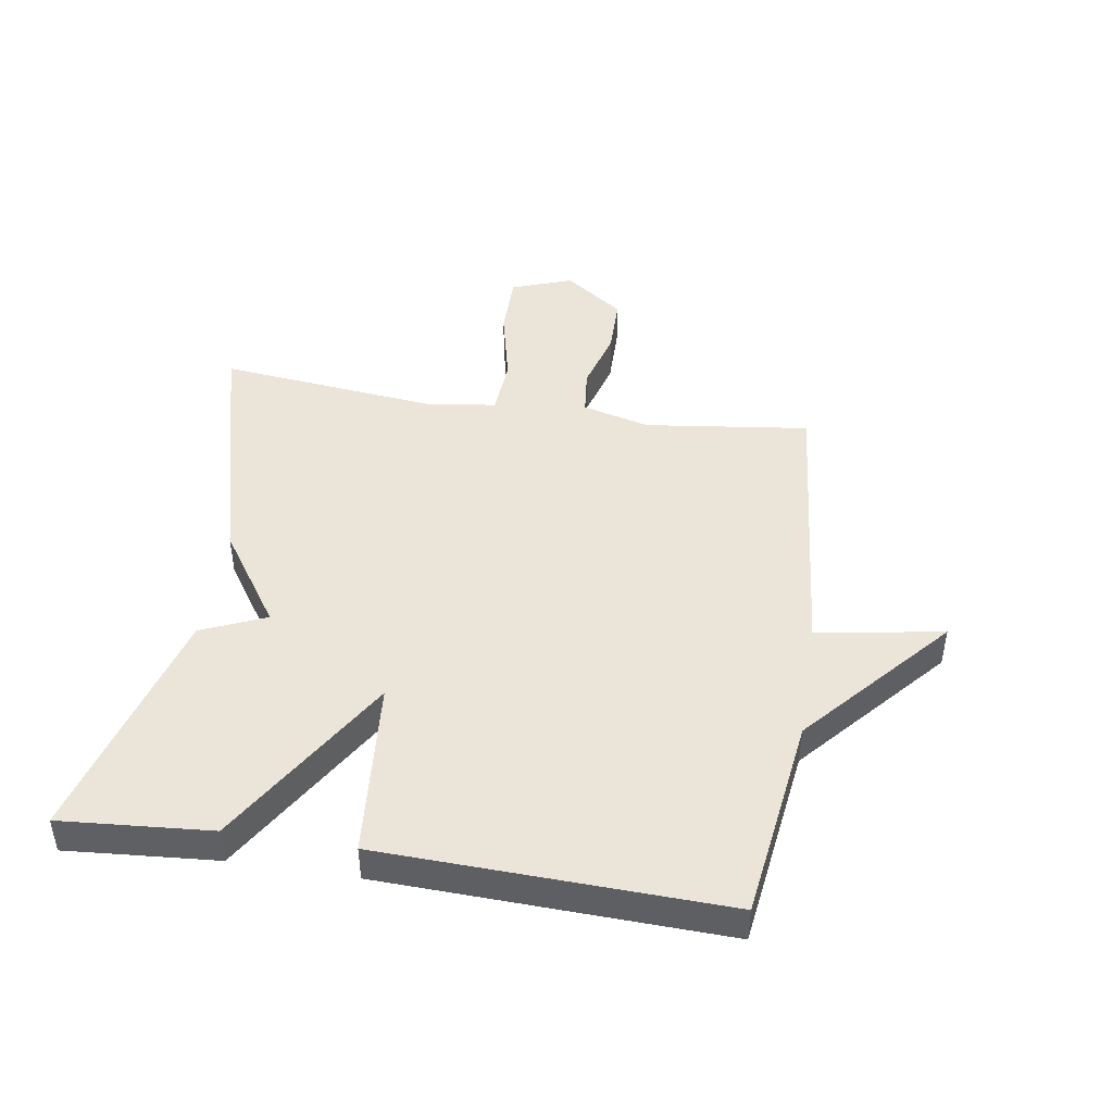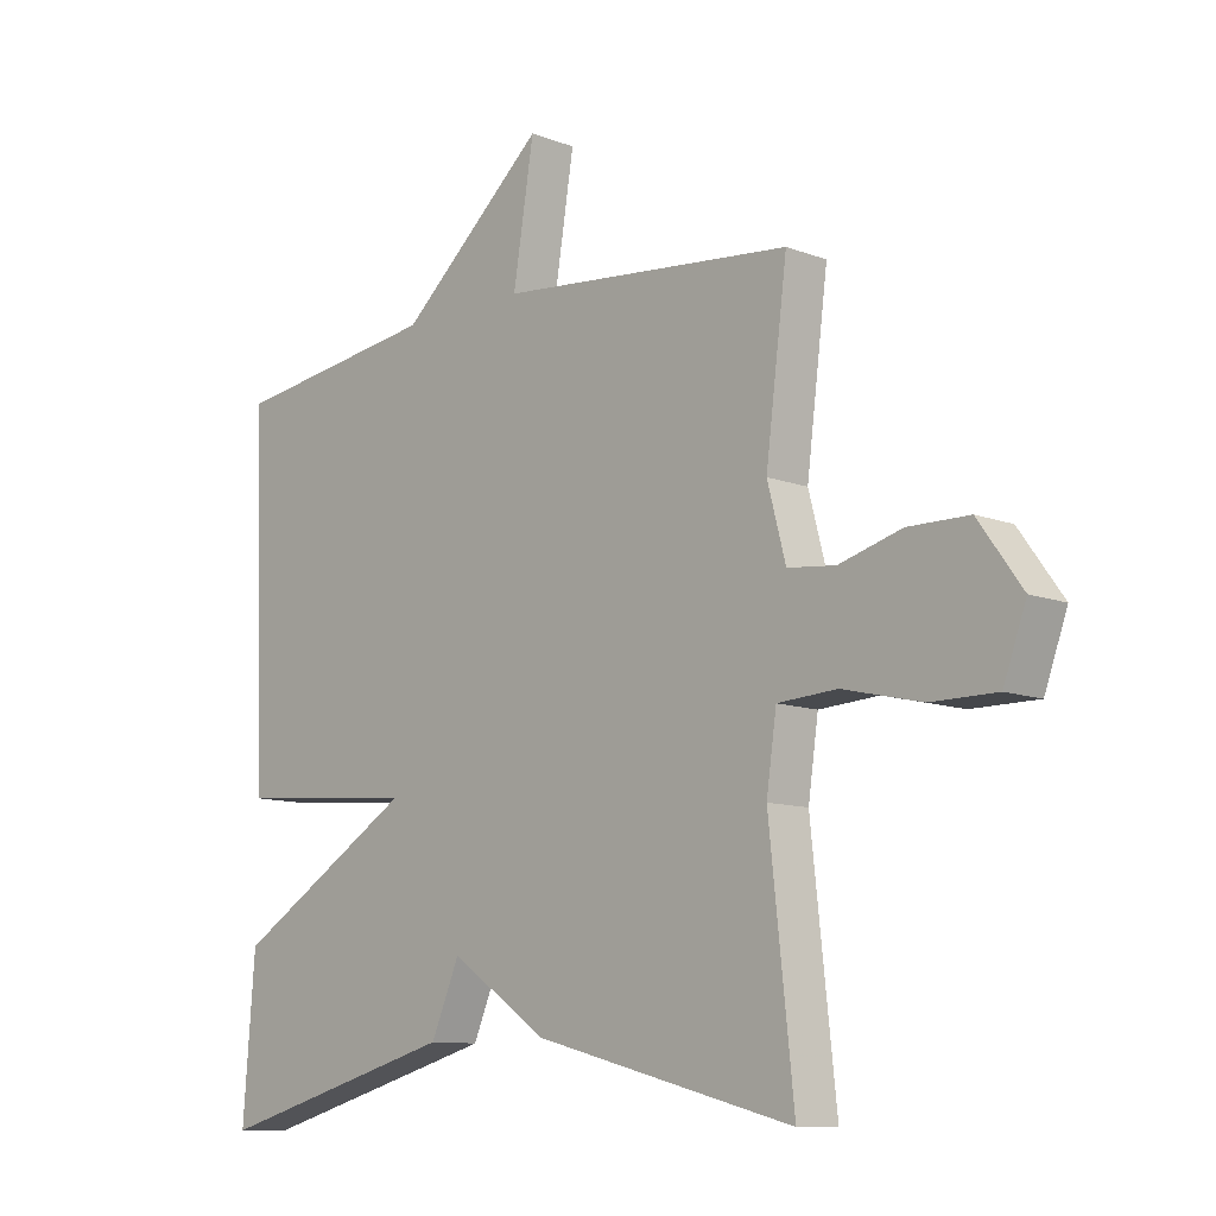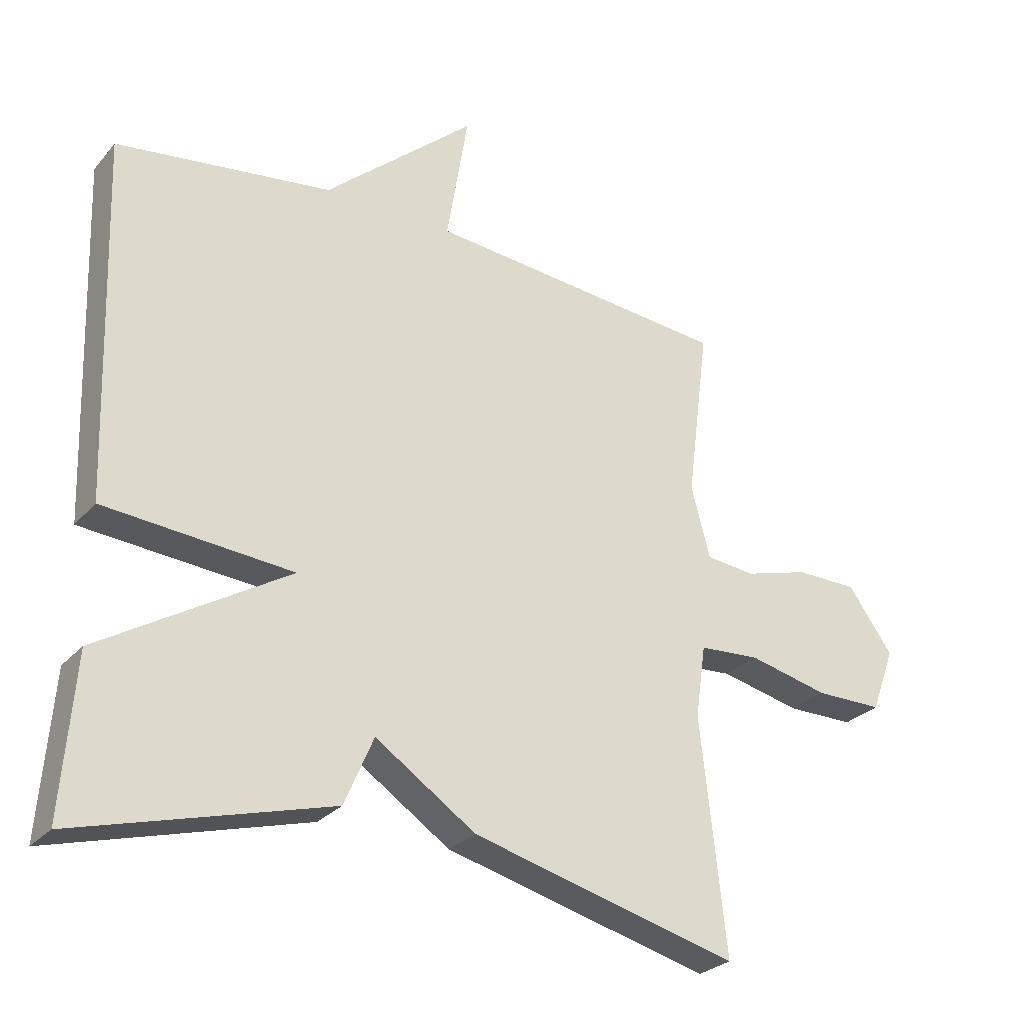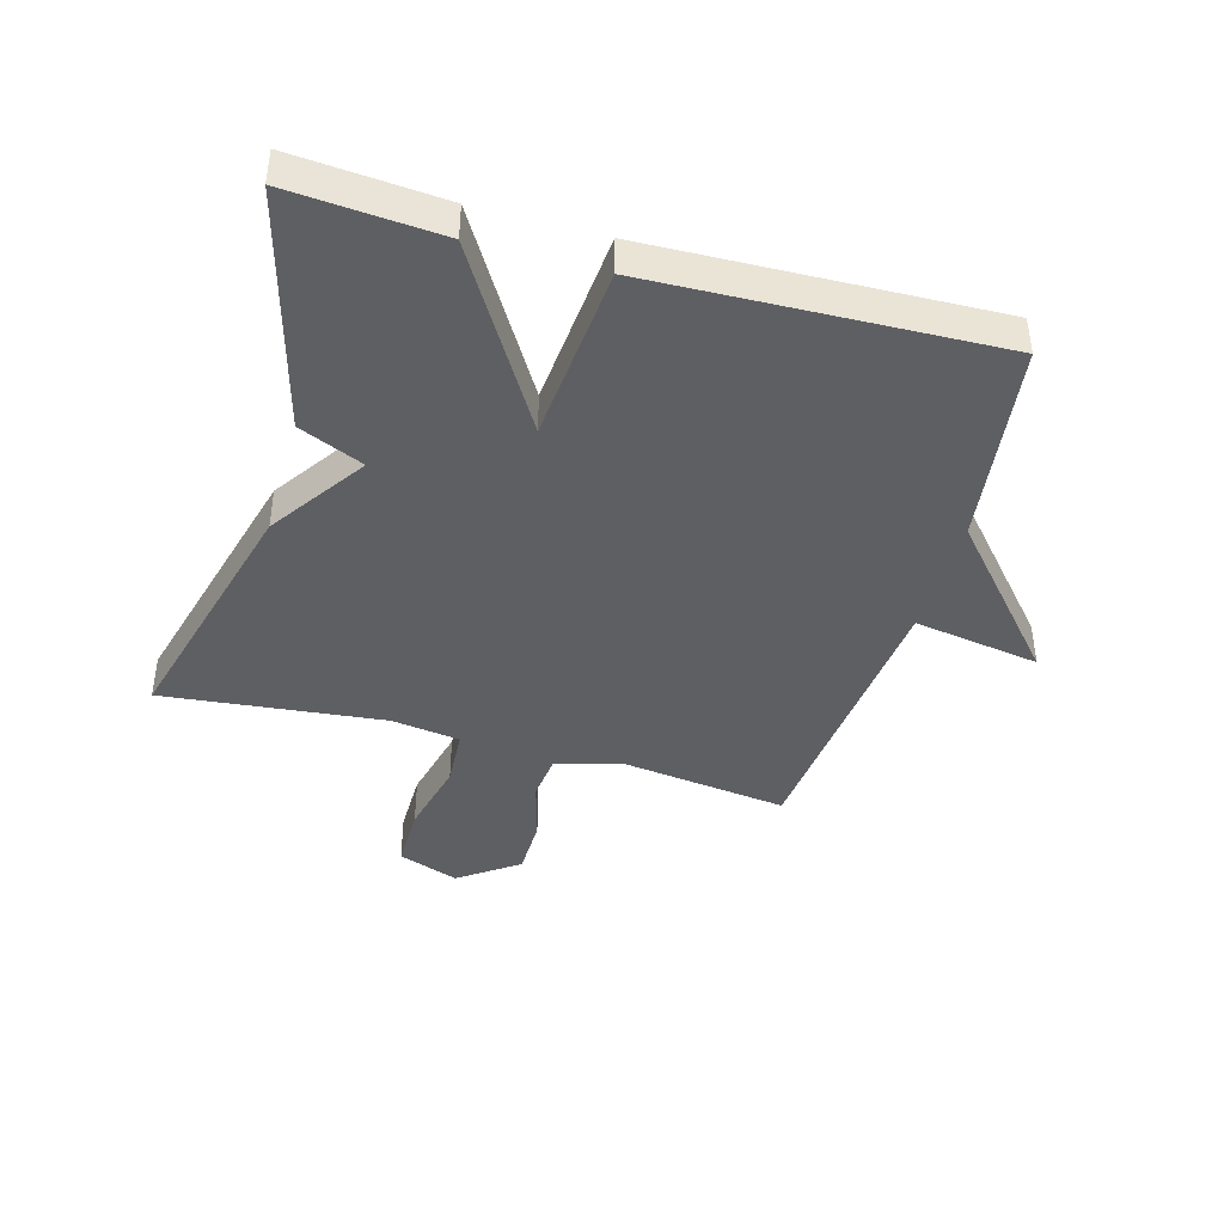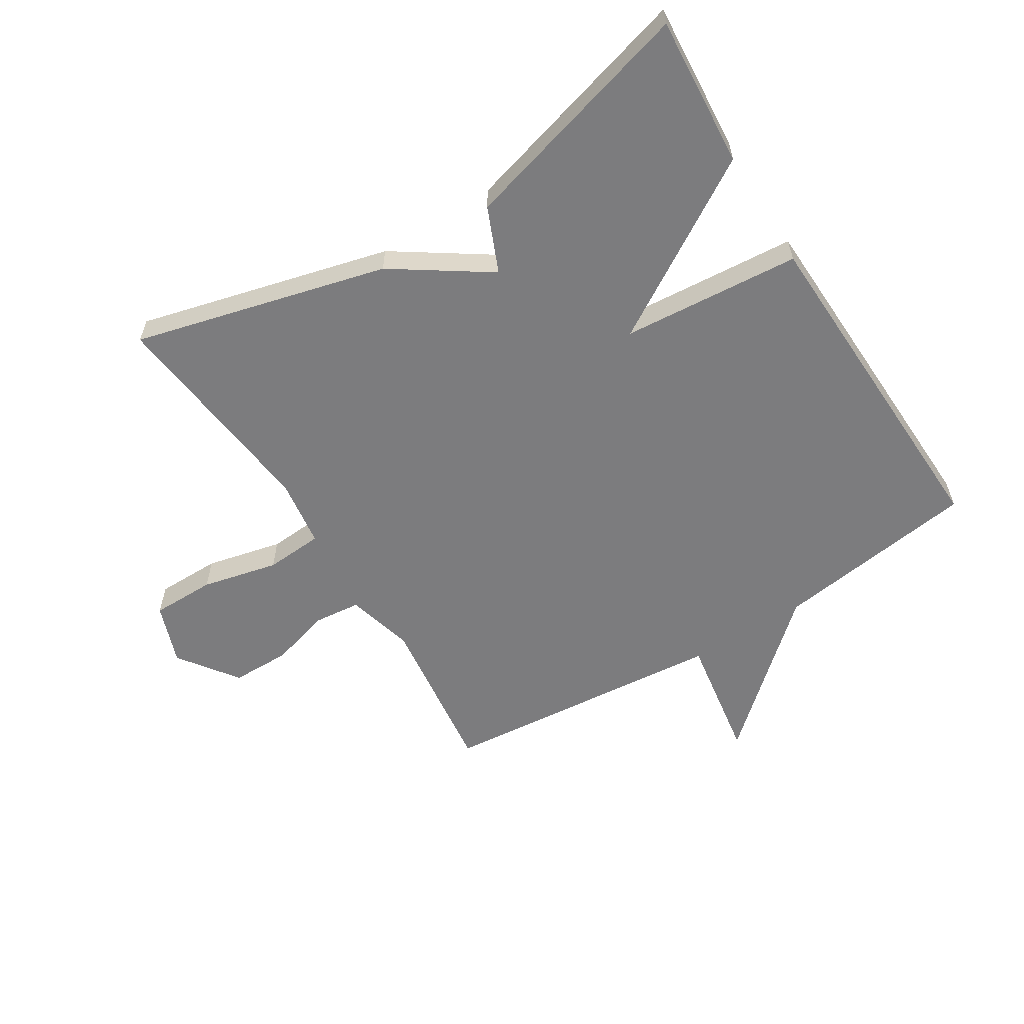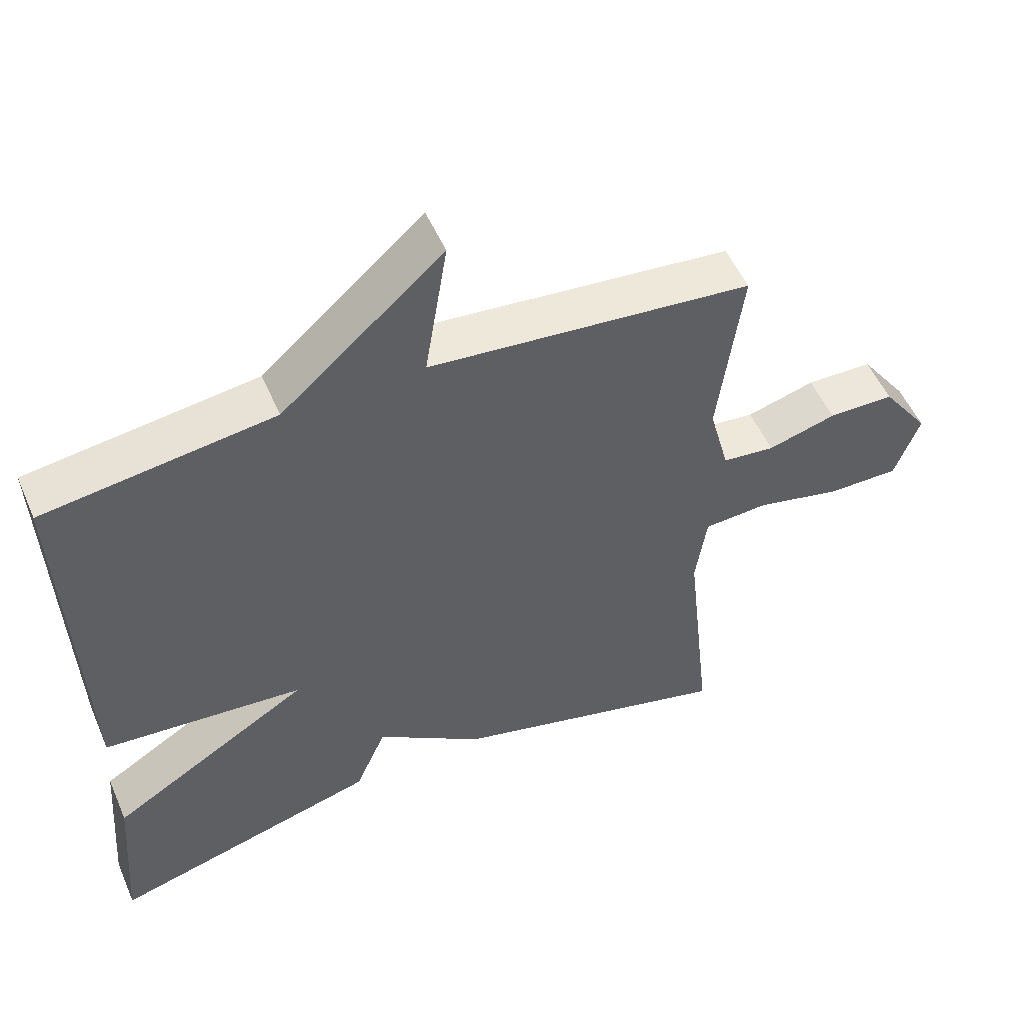
<metadata>
{"format":"obj","ext":"obj","renderer":"f3d","projection":"perspective","resolution":1024,"background":"white","views":[{"elev":45.3,"azim":-81.1,"up":"+Y"},{"elev":-10.5,"azim":46.1,"up":"+Z"},{"elev":-27.5,"azim":-31.8,"up":"+Z"},{"elev":-41.8,"azim":-105.9,"up":"+Y"},{"elev":-58.9,"azim":-147.9,"up":"+Y"},{"elev":52.7,"azim":-23.2,"up":"+Z"}]}
</metadata>
<code>
v 0.5 0.07 0.5
v 0.466 0.07 0.233
v 0.495 0.07 0.123
v 0.571 0.07 0.115
v 0.67 0.07 0.143
v 0.766 0.07 0.142
v 0.835 0.07 0.046
v 0.799 0.07 -0.053
v 0.695 0.07 -0.053
v 0.571 0.07 -0.024
v 0.477 0.07 -0.03
v 0.461 0.07 -0.141
v 0.5 0.07 -0.5
v 0.089 0.07 -0.393
v -0.066 0.07 -0.288
v -0.111 0.07 -0.393
v -0.5 0.07 -0.5
v -0.481 0.07 -0.256
v -0.191 0.07 -0.08
v -0.481 0.07 -0.056
v -0.5 0.07 0.5
v -0.168 0.07 0.545
v 0.065 0.07 0.75
v 0.032 0.07 0.545
v 0.5 0 0.5
v 0.466 0 0.233
v 0.495 0 0.123
v 0.571 0 0.115
v 0.67 0 0.143
v 0.766 0 0.142
v 0.835 0 0.046
v 0.799 0 -0.053
v 0.695 0 -0.053
v 0.571 0 -0.024
v 0.477 0 -0.03
v 0.461 0 -0.141
v 0.5 0 -0.5
v 0.089 0 -0.393
v -0.066 0 -0.288
v -0.111 0 -0.393
v -0.5 0 -0.5
v -0.481 0 -0.256
v -0.191 0 -0.08
v -0.481 0 -0.056
v -0.5 0 0.5
v -0.168 0 0.545
v 0.065 0 0.75
v 0.032 0 0.545
f 22 23 24
f 24 1 2
f 22 24 2
f 21 22 2
f 20 21 2
f 19 20 2
f 17 18 19
f 16 17 19
f 15 16 19
f 14 15 19
f 13 14 19
f 12 13 19
f 19 2 3
f 12 19 3
f 11 12 3
f 10 11 3 4
f 8 9 10
f 7 8 10
f 6 7 10
f 5 6 10
f 4 5 10
f 48 47 46
f 26 25 48
f 26 48 46
f 26 46 45
f 26 45 44
f 26 44 43
f 43 42 41
f 43 41 40
f 43 40 39
f 43 39 38
f 43 38 37
f 43 37 36
f 27 26 43
f 27 43 36
f 27 36 35
f 28 27 35 34
f 34 33 32
f 34 32 31
f 34 31 30
f 34 30 29
f 34 29 28
f 1 25 26 2
f 2 26 27 3
f 3 27 28 4
f 4 28 29 5
f 5 29 30 6
f 6 30 31 7
f 7 31 32 8
f 8 32 33 9
f 9 33 34 10
f 10 34 35 11
f 11 35 36 12
f 12 36 37 13
f 13 37 38 14
f 14 38 39 15
f 15 39 40 16
f 16 40 41 17
f 17 41 42 18
f 18 42 43 19
f 19 43 44 20
f 20 44 45 21
f 21 45 46 22
f 22 46 47 23
f 23 47 48 24
f 24 48 25 1

</code>
